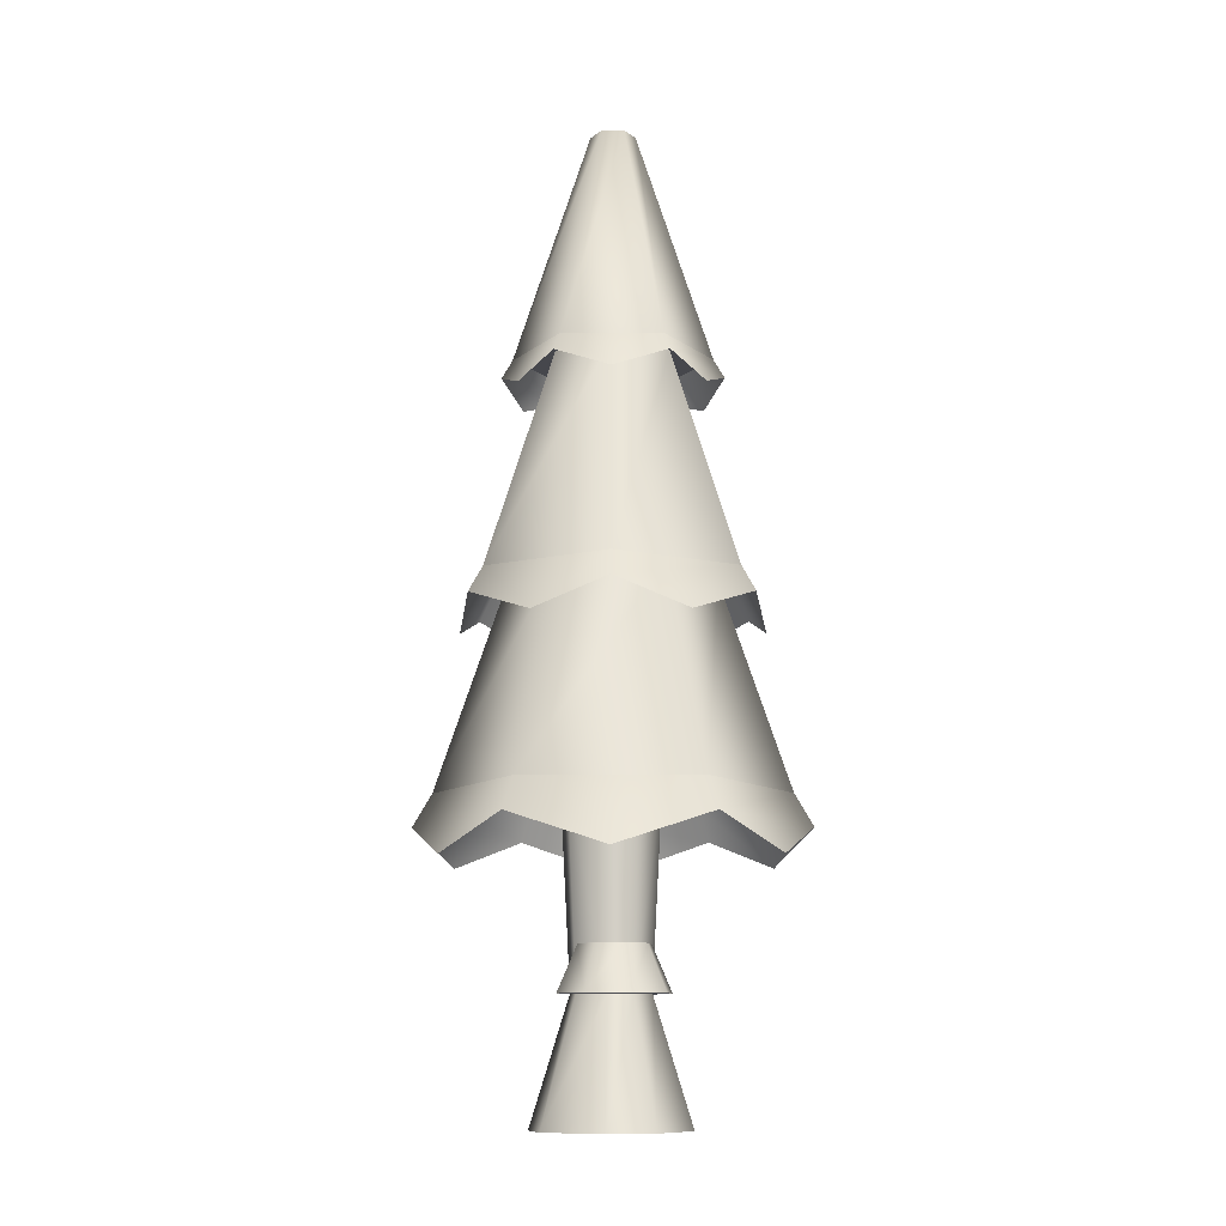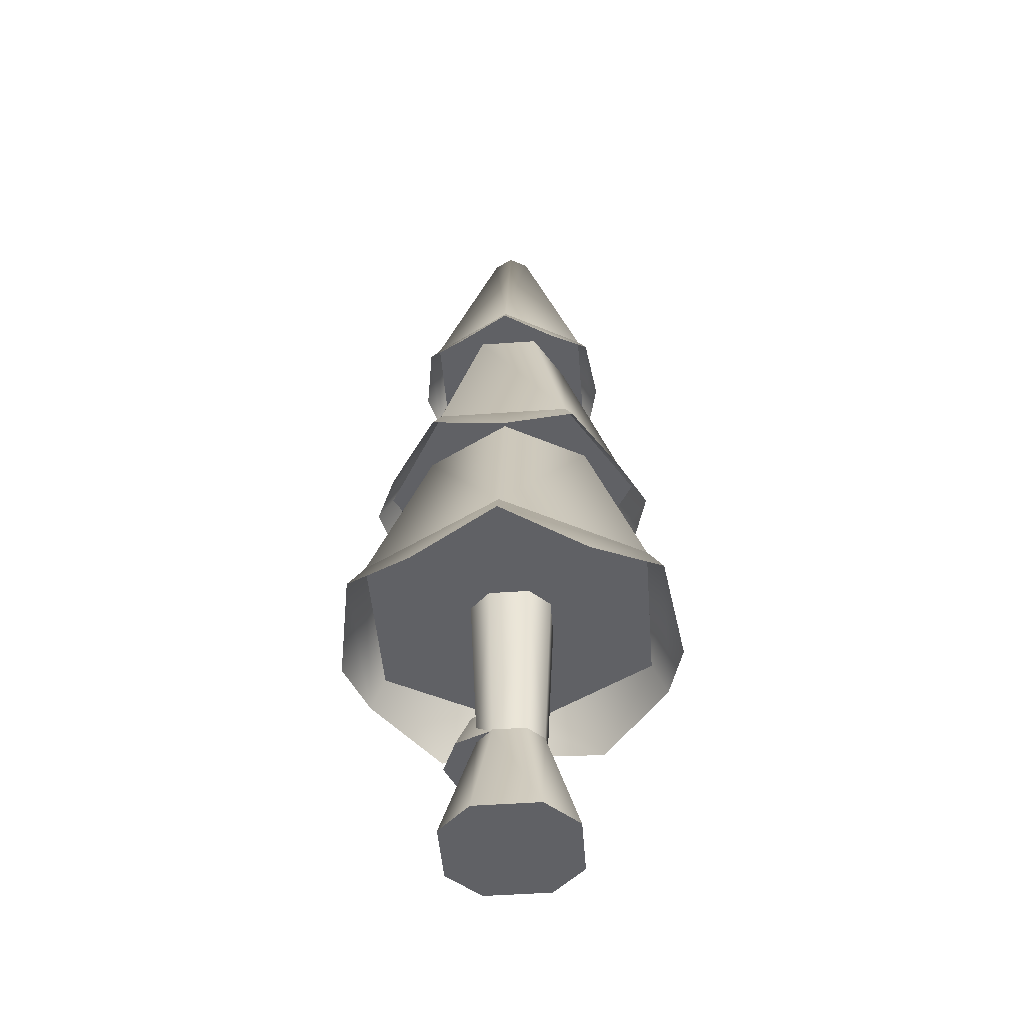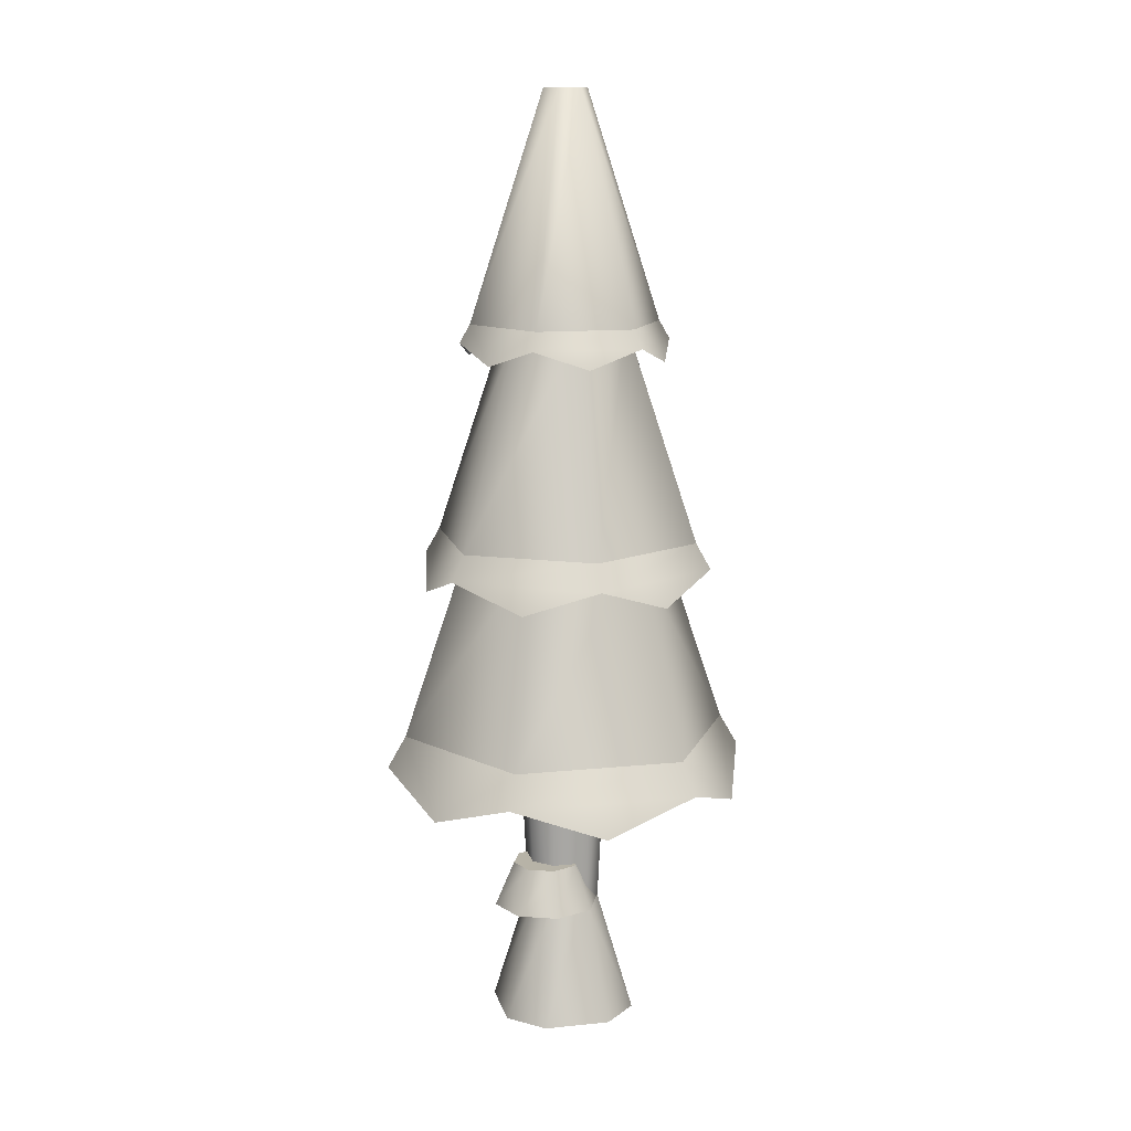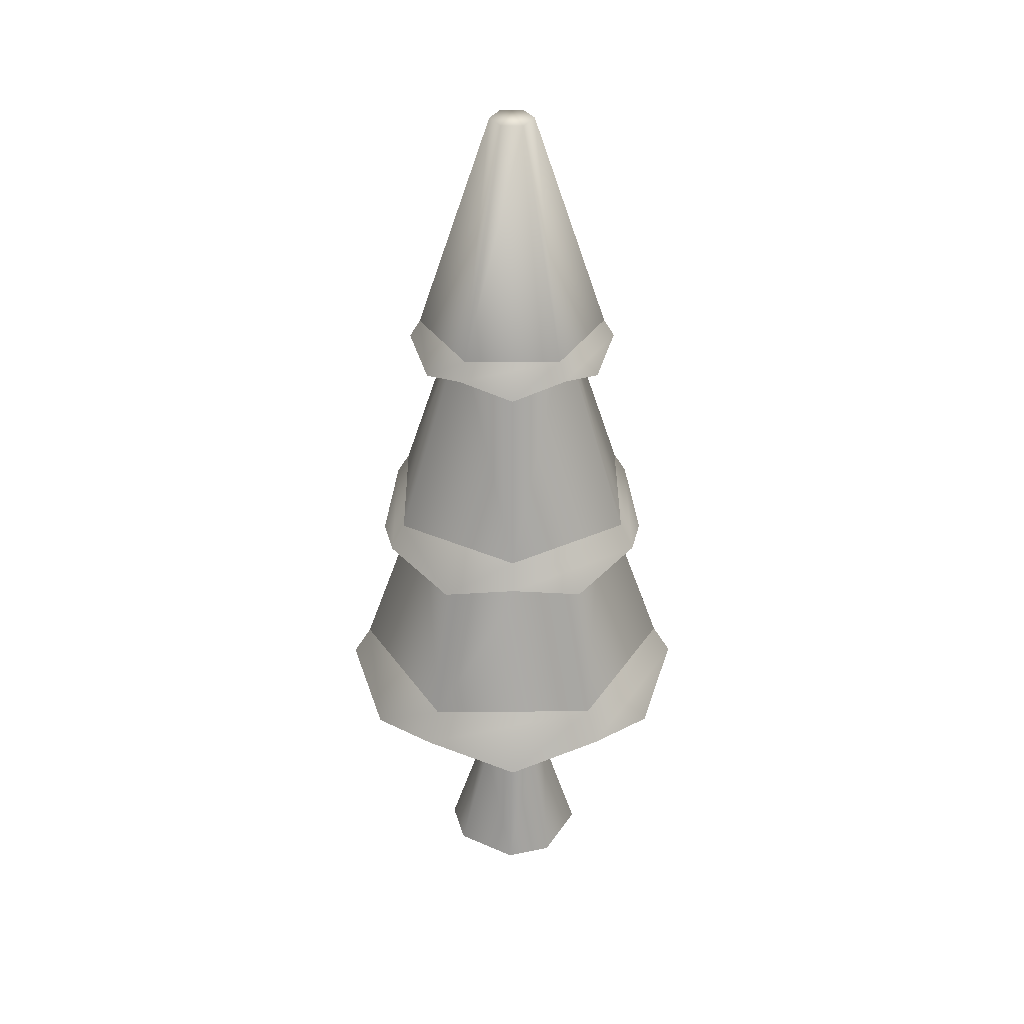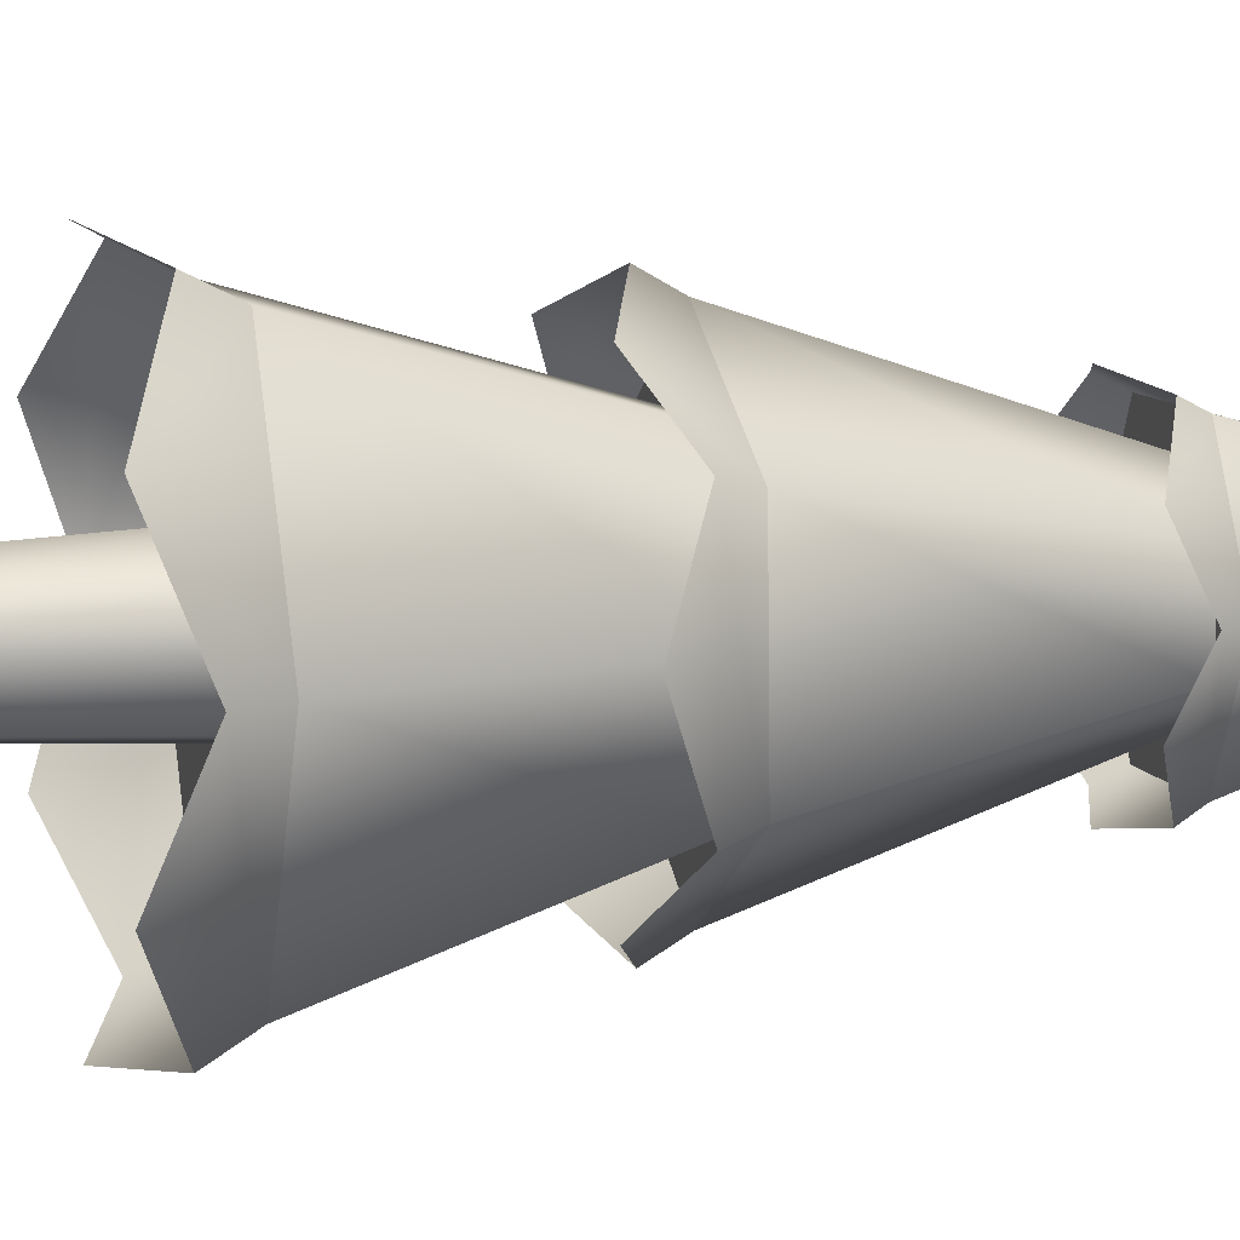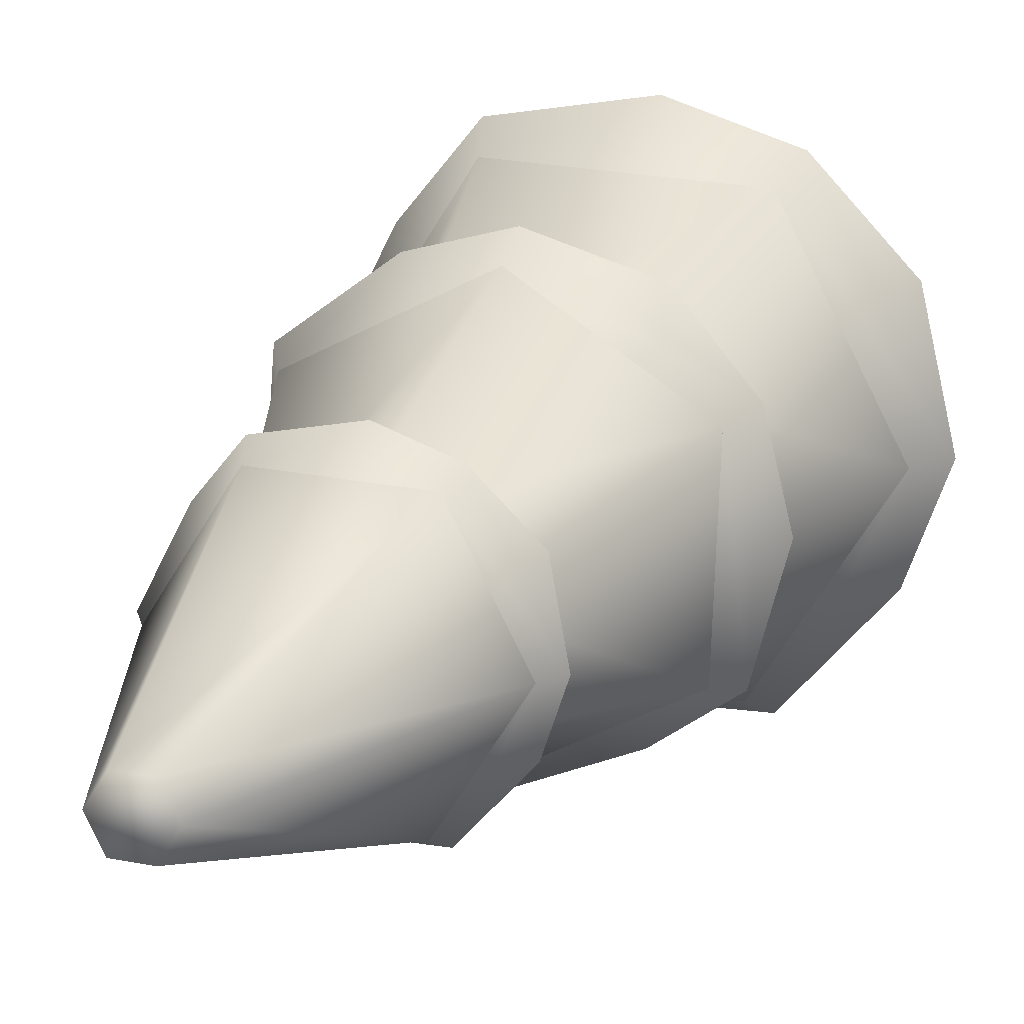
<metadata>
{"format":"obj","ext":"obj","renderer":"f3d","projection":"perspective","resolution":1024,"background":"white","views":[{"elev":-11.0,"azim":58.5,"up":"+Y"},{"elev":-48.6,"azim":-147.7,"up":"+Y"},{"elev":12.6,"azim":104.5,"up":"+Y"},{"elev":35.8,"azim":-122.6,"up":"+Y"},{"elev":10.5,"azim":75.5,"up":"+Z"},{"elev":16.1,"azim":-161.0,"up":"+Z"}]}
</metadata>
<code>
o tree.035
v -12.83 -4.675 -13.26
v -12.66 -4.675 -13.34
v -12.96 -4.675 -13.3
v -12.62 -4.675 -13.47
v -13.05 -4.675 -13.47
v -12.71 -4.675 -13.64
v -13.01 -4.675 -13.6
v -12.84 -4.675 -13.68
v -12.74 -4.327 -13.41
v -12.83 -4.327 -13.36
v -12.89 -4.327 -13.38
v -12.72 -4.327 -13.47
v -12.77 -4.327 -13.56
v -12.83 -4.327 -13.58
v -12.92 -4.327 -13.53
v -12.94 -4.327 -13.47
v -12.83 -3.806 -13.6
v -12.94 -3.806 -13.55
v -12.97 -3.806 -13.47
v -12.72 -3.806 -13.39
v -12.83 -3.806 -13.34
v -12.75 -3.806 -13.58
v -12.7 -3.806 -13.47
v -12.91 -3.806 -13.36
v -12.72 -4.203 -13.35
v -12.79 -4.203 -13.34
v -12.67 -4.203 -13.41
v -12.68 -4.203 -13.48
v -12.85 -4.203 -13.39
v -12.73 -4.203 -13.53
v -12.86 -4.203 -13.47
v -12.81 -4.203 -13.53
v -12.69 -4.33 -13.3
v -12.61 -4.33 -13.39
v -12.81 -4.33 -13.29
v -12.9 -4.33 -13.37
v -12.63 -4.33 -13.51
v -12.91 -4.33 -13.48
v -12.72 -4.33 -13.59
v -12.83 -4.33 -13.58
v -13.09 -3.806 -13.07
v -13.31 -3.806 -13.5
v -12.99 -3.231 -13.24
v -13.12 -3.231 -13.49
v -12.36 -3.806 -13.46
v -12.61 -3.806 -13.06
v -12.55 -3.231 -13.47
v -12.7 -3.231 -13.23
v -12.58 -3.806 -13.88
v -12.69 -3.231 -13.72
v -12.97 -3.231 -13.73
v -13.06 -3.806 -13.9
v -12.71 -2.613 -13.23
v -12.98 -2.613 -13.24
v -12.81 -1.965 -13.42
v -12.87 -1.965 -13.42
v -12.87 -1.965 -13.53
v -12.9 -1.965 -13.48
v -12.96 -2.613 -13.72
v -13.11 -2.613 -13.49
v -12.69 -2.613 -13.71
v -12.56 -2.613 -13.47
v -12.8 -1.965 -13.53
v -12.77 -1.965 -13.48
v -12.51 -3.231 -13.27
v -12.85 -3.231 -13.09
v -12.69 -2.613 -13.38
v -12.84 -2.613 -13.3
v -12.49 -3.231 -13.66
v -12.68 -2.613 -13.56
v -13.18 -3.231 -13.3
v -12.99 -2.613 -13.4
v -13.17 -3.231 -13.69
v -12.99 -2.613 -13.57
v -12.82 -3.231 -13.87
v -12.83 -2.613 -13.66
v -13.28 -3.985 -13.24
v -13.37 -3.895 -13.5
v -13.12 -3.895 -13.03
v -12.55 -3.895 -13.93
v -12.82 -3.985 -13.98
v -13.08 -3.895 -13.95
v -13.26 -3.985 -13.75
v -12.59 -3.895 -13.01
v -12.86 -3.985 -12.97
v -12.39 -3.985 -13.71
v -12.31 -3.895 -13.46
v -12.41 -3.985 -13.21
v -12.62 -3.377 -13.83
v -12.45 -3.304 -13.68
v -12.82 -3.304 -13.91
v -12.47 -3.304 -13.25
v -12.64 -3.377 -13.11
v -12.85 -3.304 -13.05
v -13.25 -3.377 -13.49
v -13.2 -3.304 -13.71
v -13.22 -3.304 -13.28
v -13.03 -3.377 -13.84
v -13.06 -3.377 -13.13
v -12.43 -3.377 -13.46
v -12.67 -2.665 -13.74
v -12.82 -2.716 -13.77
v -12.98 -2.665 -13.75
v -13.08 -2.716 -13.63
v -13.14 -2.665 -13.49
v -12.53 -2.665 -13.47
v -12.59 -2.716 -13.32
v -12.69 -2.665 -13.21
v -13.09 -2.716 -13.34
v -13 -2.665 -13.22
v -12.58 -2.716 -13.61
v -12.85 -2.716 -13.19
f 3 2 1
f 2 3 4
f 4 3 5
f 4 5 6
f 6 5 7
f 6 7 8
f 9 1 2
f 1 9 10
f 11 1 10
f 1 11 3
f 12 2 4
f 2 12 9
f 13 4 6
f 4 13 12
f 7 14 8
f 14 7 15
f 11 5 3
f 5 11 16
f 8 13 6
f 13 8 14
f 7 16 15
f 16 7 5
f 14 18 17
f 18 14 15
f 16 18 15
f 18 16 19
f 21 9 20
f 9 21 10
f 22 12 13
f 12 22 23
f 21 11 10
f 11 21 24
f 13 17 22
f 17 13 14
f 20 12 23
f 12 20 9
f 24 16 11
f 16 24 19
f 27 26 25
f 26 27 28
f 26 28 29
f 29 28 30
f 29 30 31
f 31 30 32
f 35 34 33
f 34 35 36
f 34 36 37
f 37 36 38
f 37 38 39
f 39 38 40
f 27 33 34
f 33 27 25
f 29 38 36
f 38 29 31
f 40 31 32
f 31 40 38
f 28 34 37
f 34 28 27
f 26 36 35
f 36 26 29
f 30 37 39
f 37 30 28
f 26 33 25
f 33 26 35
f 40 30 39
f 30 40 32
f 43 42 41
f 42 43 44
f 47 46 45
f 46 47 48
f 50 45 49
f 45 50 47
f 48 41 46
f 41 48 43
f 52 44 51
f 44 52 42
f 52 50 49
f 50 52 51
f 41 45 46
f 45 41 42
f 45 42 49
f 49 42 52
f 55 54 53
f 54 55 56
f 59 58 57
f 58 59 60
f 63 62 61
f 62 63 64
f 64 53 62
f 53 64 55
f 64 56 55
f 56 64 58
f 58 64 63
f 58 63 57
f 59 63 61
f 63 59 57
f 54 62 53
f 62 54 60
f 62 60 61
f 61 60 59
f 56 60 54
f 60 56 58
f 67 66 65
f 66 67 68
f 70 65 69
f 65 70 67
f 68 71 66
f 71 68 72
f 72 73 71
f 73 72 74
f 71 65 66
f 65 71 69
f 69 71 73
f 69 73 75
f 76 69 75
f 69 76 70
f 73 76 75
f 76 73 74
f 79 78 77
f 78 79 41
f 78 41 42
f 77 78 79
f 41 79 78
f 42 41 78
f 81 49 80
f 49 81 52
f 52 81 82
f 80 49 81
f 52 81 49
f 82 81 52
f 82 42 52
f 42 82 83
f 42 83 78
f 52 42 82
f 83 82 42
f 78 83 42
f 46 85 84
f 85 46 41
f 85 41 79
f 84 85 46
f 41 46 85
f 79 41 85
f 80 87 86
f 87 80 49
f 87 49 45
f 86 87 80
f 49 80 87
f 45 49 87
f 45 88 87
f 88 45 46
f 88 46 84
f 87 88 45
f 46 45 88
f 84 46 88
f 91 90 89
f 90 91 75
f 90 75 69
f 89 90 91
f 75 91 90
f 69 75 90
f 65 93 92
f 93 65 66
f 93 66 94
f 92 93 65
f 66 65 93
f 94 66 93
f 97 96 95
f 96 97 71
f 96 71 73
f 95 96 97
f 71 97 96
f 73 71 96
f 98 75 91
f 75 98 73
f 73 98 96
f 91 75 98
f 73 98 75
f 96 98 73
f 94 97 99
f 97 94 66
f 97 66 71
f 99 97 94
f 66 94 97
f 71 66 97
f 90 92 100
f 92 90 69
f 92 69 65
f 100 92 90
f 69 90 92
f 65 69 92
f 102 61 101
f 61 102 59
f 59 102 103
f 101 61 102
f 59 102 61
f 103 102 59
f 103 60 59
f 60 103 104
f 60 104 105
f 59 60 103
f 104 103 60
f 105 104 60
f 62 107 106
f 107 62 53
f 107 53 108
f 106 107 62
f 53 62 107
f 108 53 107
f 110 105 109
f 105 110 54
f 105 54 60
f 109 105 110
f 54 110 105
f 60 54 105
f 101 106 111
f 106 101 61
f 106 61 62
f 111 106 101
f 61 101 106
f 62 61 106
f 53 112 108
f 112 53 54
f 112 54 110
f 108 112 53
f 54 53 112
f 110 54 112
f 3 2 1
f 2 3 4
f 4 3 5
f 4 5 6
f 6 5 7
f 6 7 8
f 9 1 2
f 1 9 10
f 11 1 10
f 1 11 3
f 12 2 4
f 2 12 9
f 13 4 6
f 4 13 12
f 7 14 8
f 14 7 15
f 11 5 3
f 5 11 16
f 8 13 6
f 13 8 14
f 7 16 15
f 16 7 5
f 14 18 17
f 18 14 15
f 16 18 15
f 18 16 19
f 21 9 20
f 9 21 10
f 22 12 13
f 12 22 23
f 21 11 10
f 11 21 24
f 13 17 22
f 17 13 14
f 20 12 23
f 12 20 9
f 24 16 11
f 16 24 19
f 27 26 25
f 26 27 28
f 26 28 29
f 29 28 30
f 29 30 31
f 31 30 32
f 35 34 33
f 34 35 36
f 34 36 37
f 37 36 38
f 37 38 39
f 39 38 40
f 27 33 34
f 33 27 25
f 29 38 36
f 38 29 31
f 40 31 32
f 31 40 38
f 28 34 37
f 34 28 27
f 26 36 35
f 36 26 29
f 30 37 39
f 37 30 28
f 26 33 25
f 33 26 35
f 40 30 39
f 30 40 32
f 43 42 41
f 42 43 44
f 47 46 45
f 46 47 48
f 50 45 49
f 45 50 47
f 48 41 46
f 41 48 43
f 52 44 51
f 44 52 42
f 52 50 49
f 50 52 51
f 41 45 46
f 45 41 42
f 45 42 49
f 49 42 52
f 55 54 53
f 54 55 56
f 59 58 57
f 58 59 60
f 63 62 61
f 62 63 64
f 64 53 62
f 53 64 55
f 64 56 55
f 56 64 58
f 58 64 63
f 58 63 57
f 59 63 61
f 63 59 57
f 54 62 53
f 62 54 60
f 62 60 61
f 61 60 59
f 56 60 54
f 60 56 58
f 67 66 65
f 66 67 68
f 70 65 69
f 65 70 67
f 68 71 66
f 71 68 72
f 72 73 71
f 73 72 74
f 71 65 66
f 65 71 69
f 69 71 73
f 69 73 75
f 76 69 75
f 69 76 70
f 73 76 75
f 76 73 74
f 79 78 77
f 78 79 41
f 78 41 42
f 77 78 79
f 41 79 78
f 42 41 78
f 81 49 80
f 49 81 52
f 52 81 82
f 80 49 81
f 52 81 49
f 82 81 52
f 82 42 52
f 42 82 83
f 42 83 78
f 52 42 82
f 83 82 42
f 78 83 42
f 46 85 84
f 85 46 41
f 85 41 79
f 84 85 46
f 41 46 85
f 79 41 85
f 80 87 86
f 87 80 49
f 87 49 45
f 86 87 80
f 49 80 87
f 45 49 87
f 45 88 87
f 88 45 46
f 88 46 84
f 87 88 45
f 46 45 88
f 84 46 88
f 91 90 89
f 90 91 75
f 90 75 69
f 89 90 91
f 75 91 90
f 69 75 90
f 65 93 92
f 93 65 66
f 93 66 94
f 92 93 65
f 66 65 93
f 94 66 93
f 97 96 95
f 96 97 71
f 96 71 73
f 95 96 97
f 71 97 96
f 73 71 96
f 98 75 91
f 75 98 73
f 73 98 96
f 91 75 98
f 73 98 75
f 96 98 73
f 94 97 99
f 97 94 66
f 97 66 71
f 99 97 94
f 66 94 97
f 71 66 97
f 90 92 100
f 92 90 69
f 92 69 65
f 100 92 90
f 69 90 92
f 65 69 92
f 102 61 101
f 61 102 59
f 59 102 103
f 101 61 102
f 59 102 61
f 103 102 59
f 103 60 59
f 60 103 104
f 60 104 105
f 59 60 103
f 104 103 60
f 105 104 60
f 62 107 106
f 107 62 53
f 107 53 108
f 106 107 62
f 53 62 107
f 108 53 107
f 110 105 109
f 105 110 54
f 105 54 60
f 109 105 110
f 54 110 105
f 60 54 105
f 101 106 111
f 106 101 61
f 106 61 62
f 111 106 101
f 61 101 106
f 62 61 106
f 53 112 108
f 112 53 54
f 112 54 110
f 108 112 53
f 54 53 112
f 110 54 112

</code>
